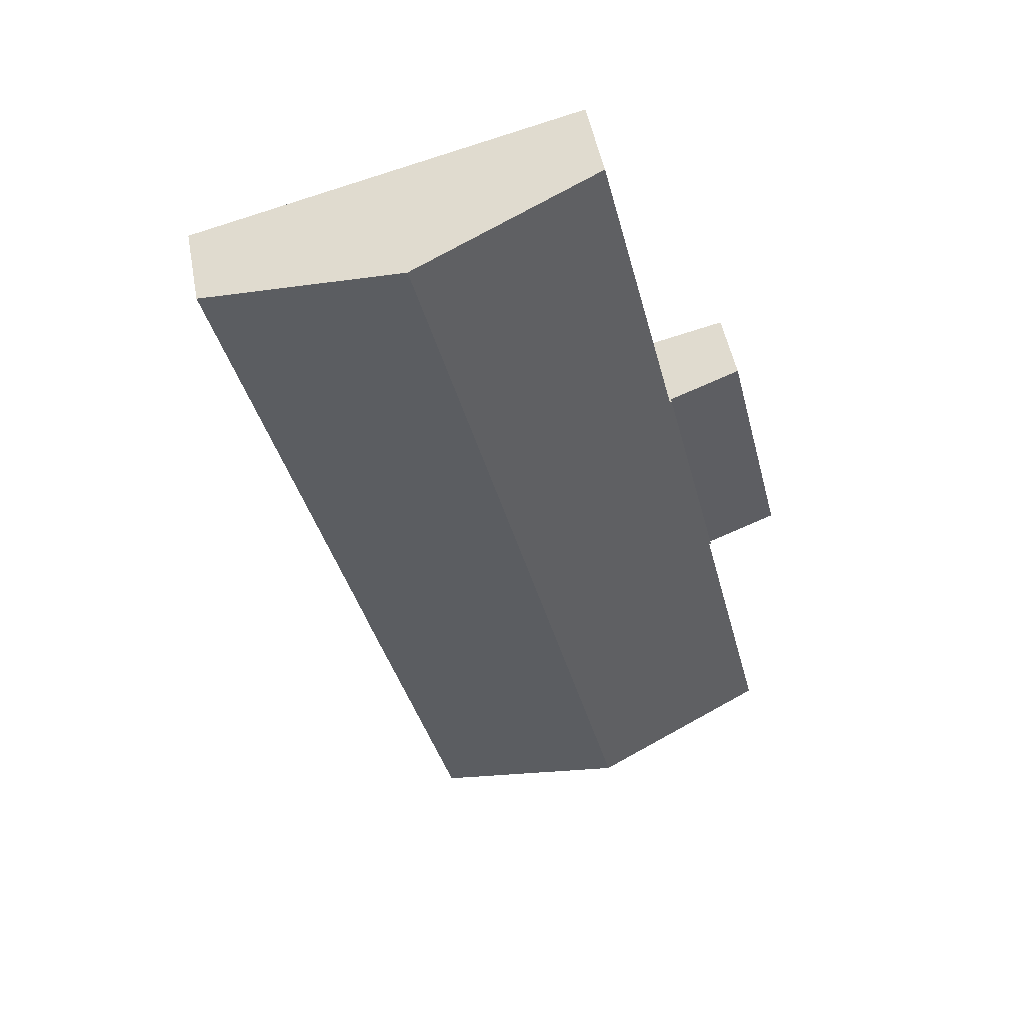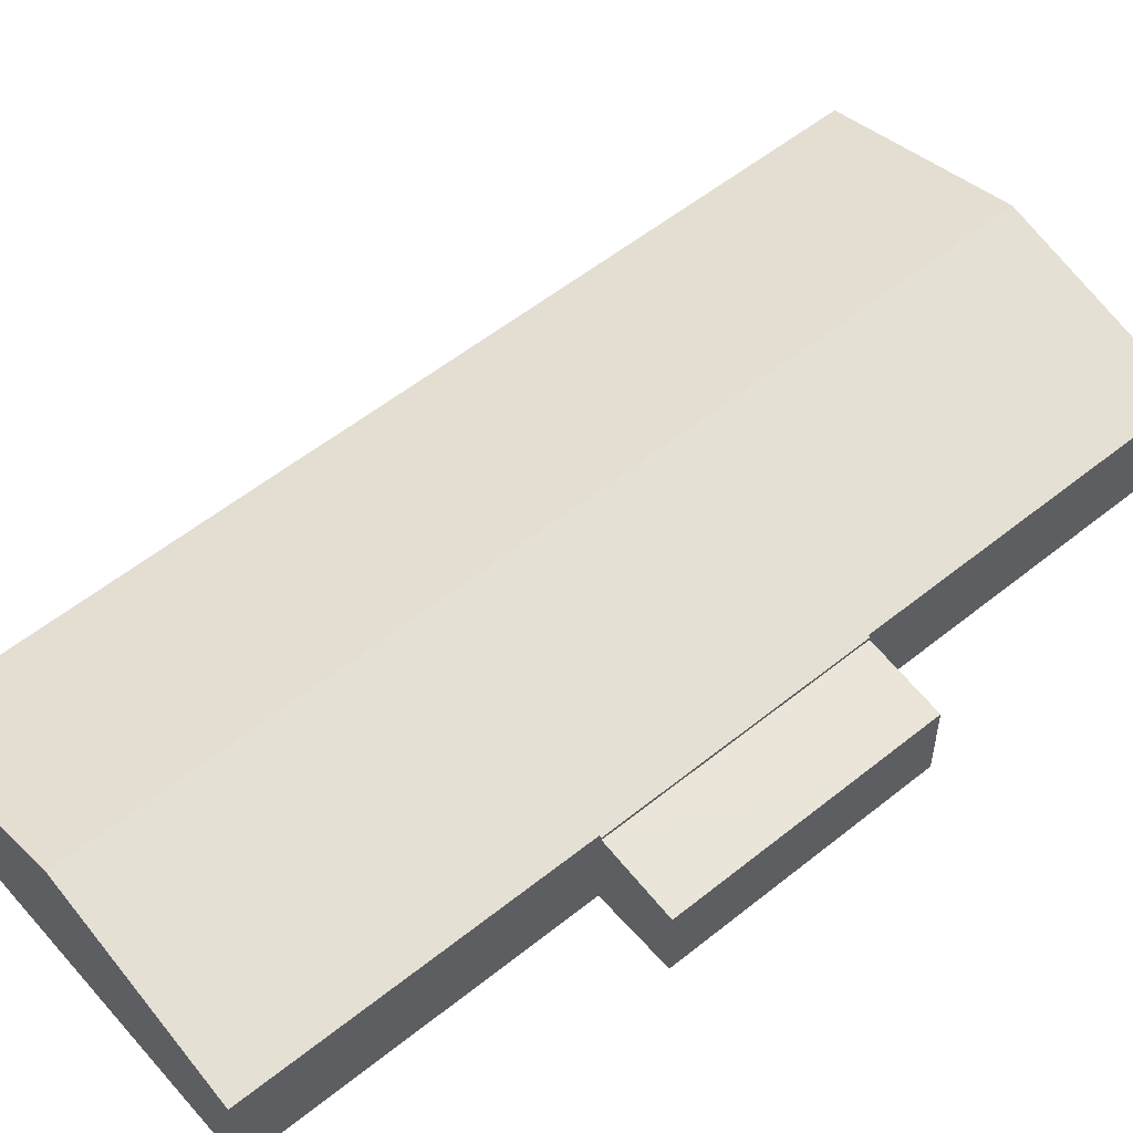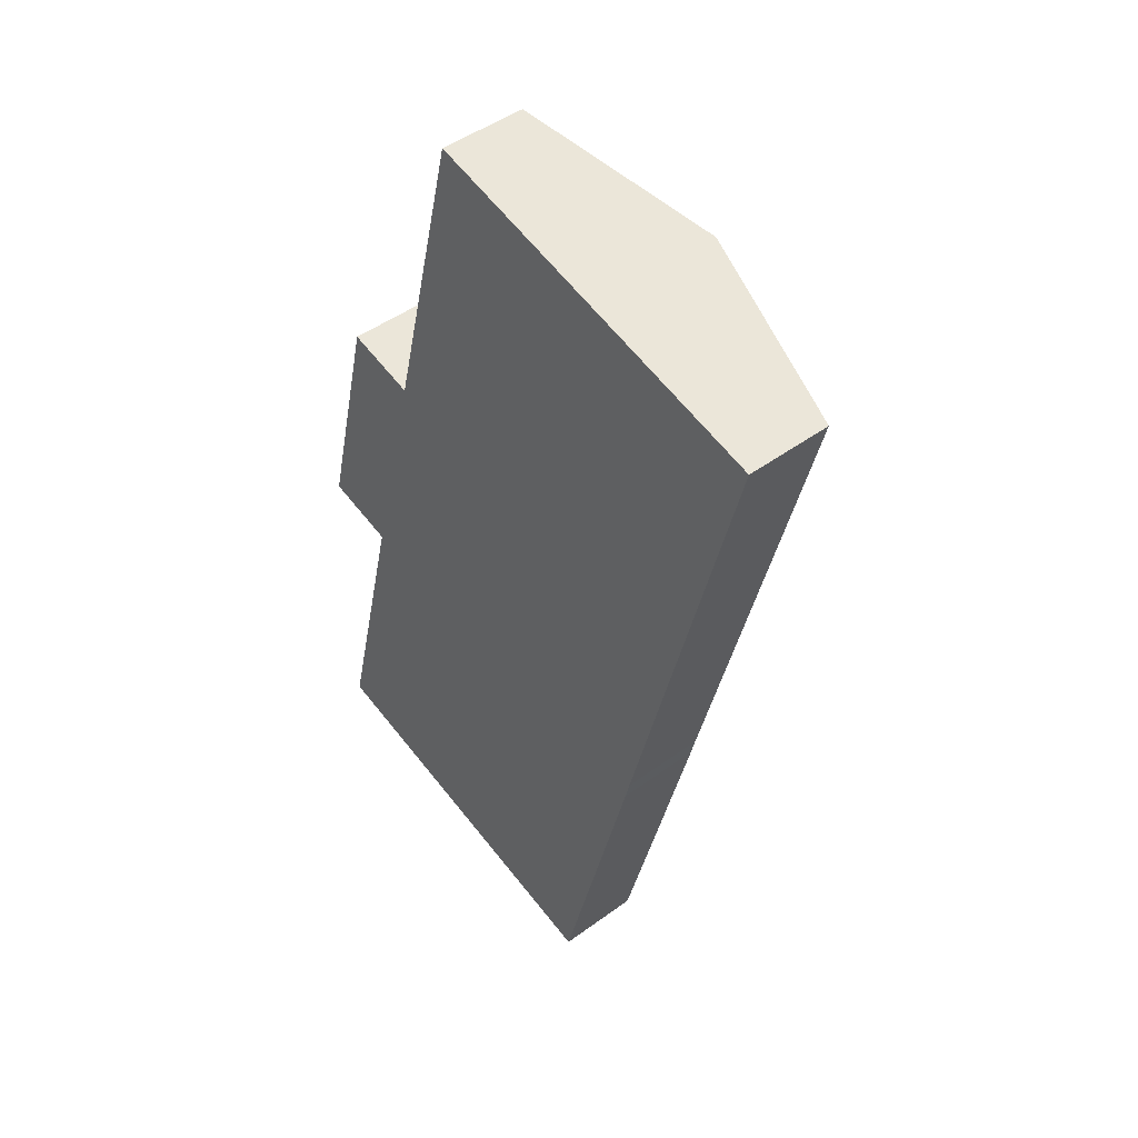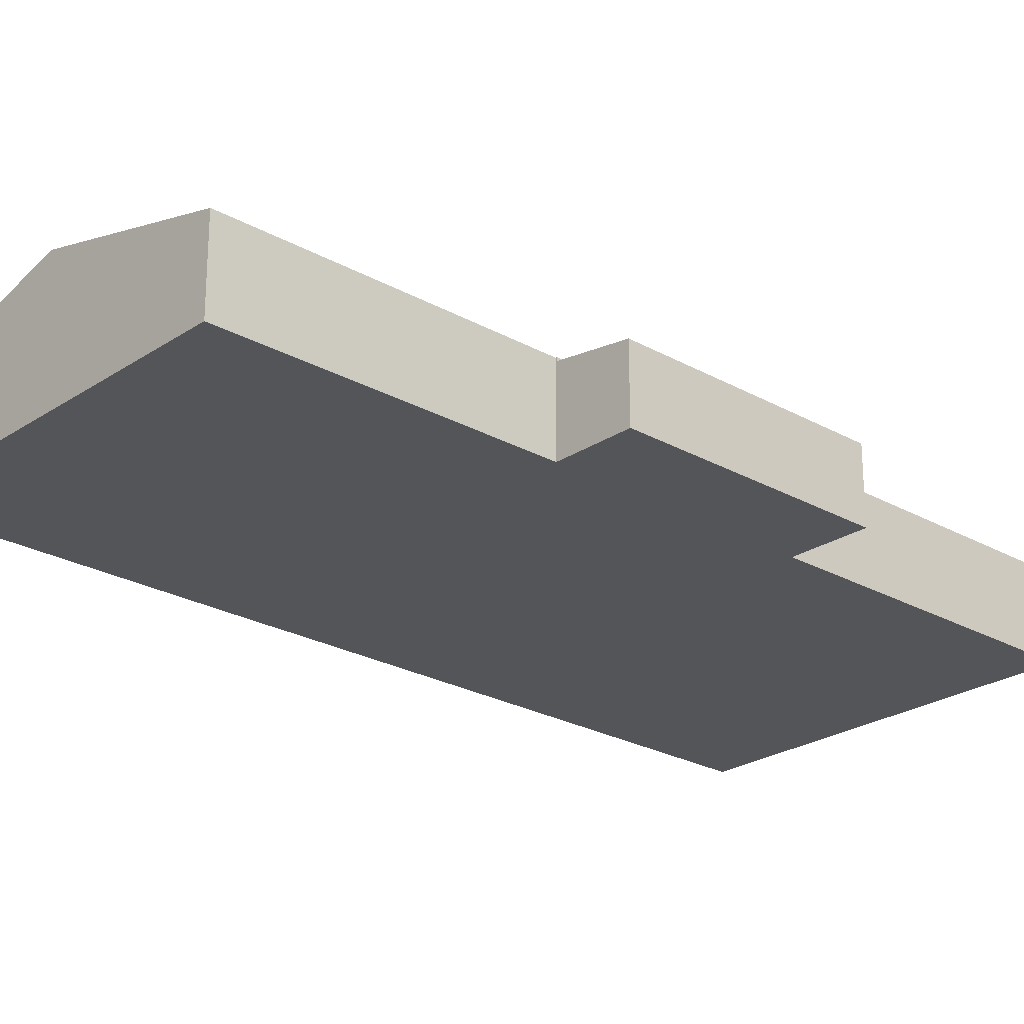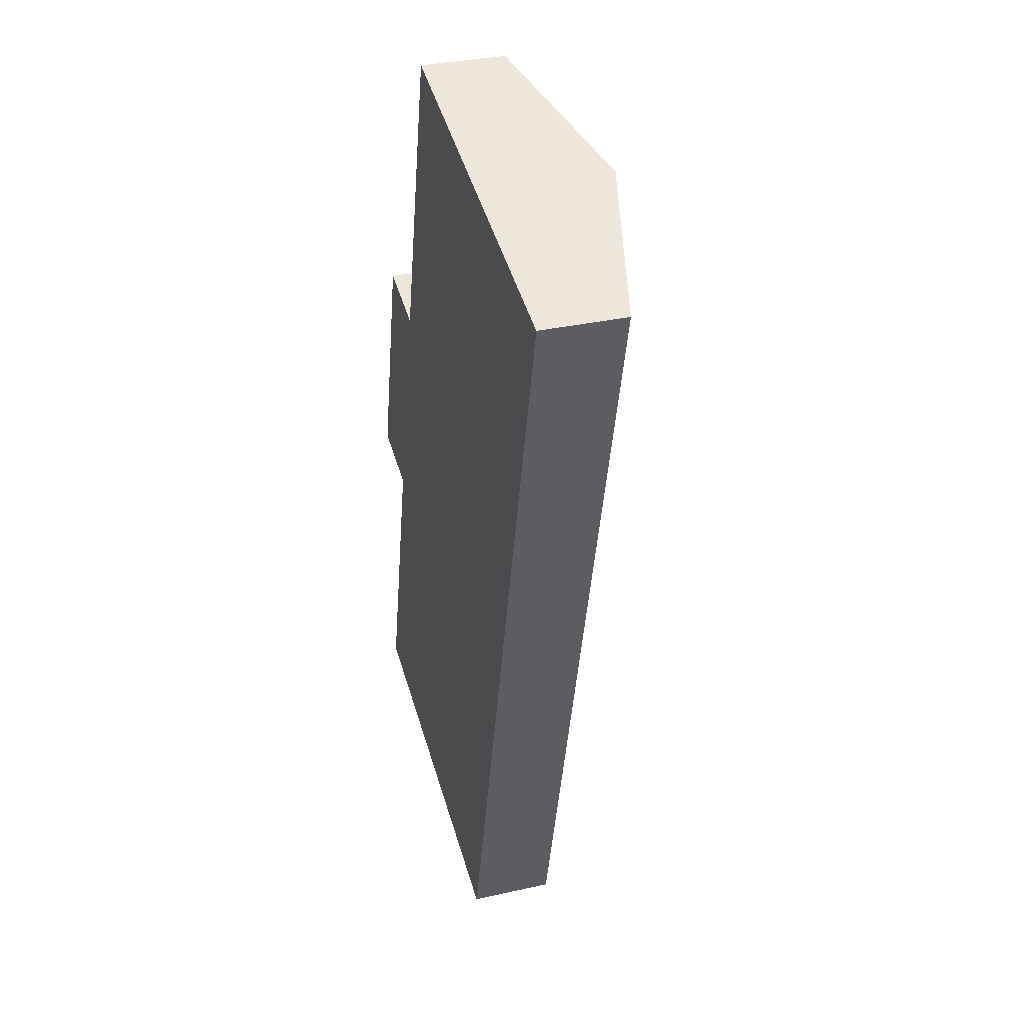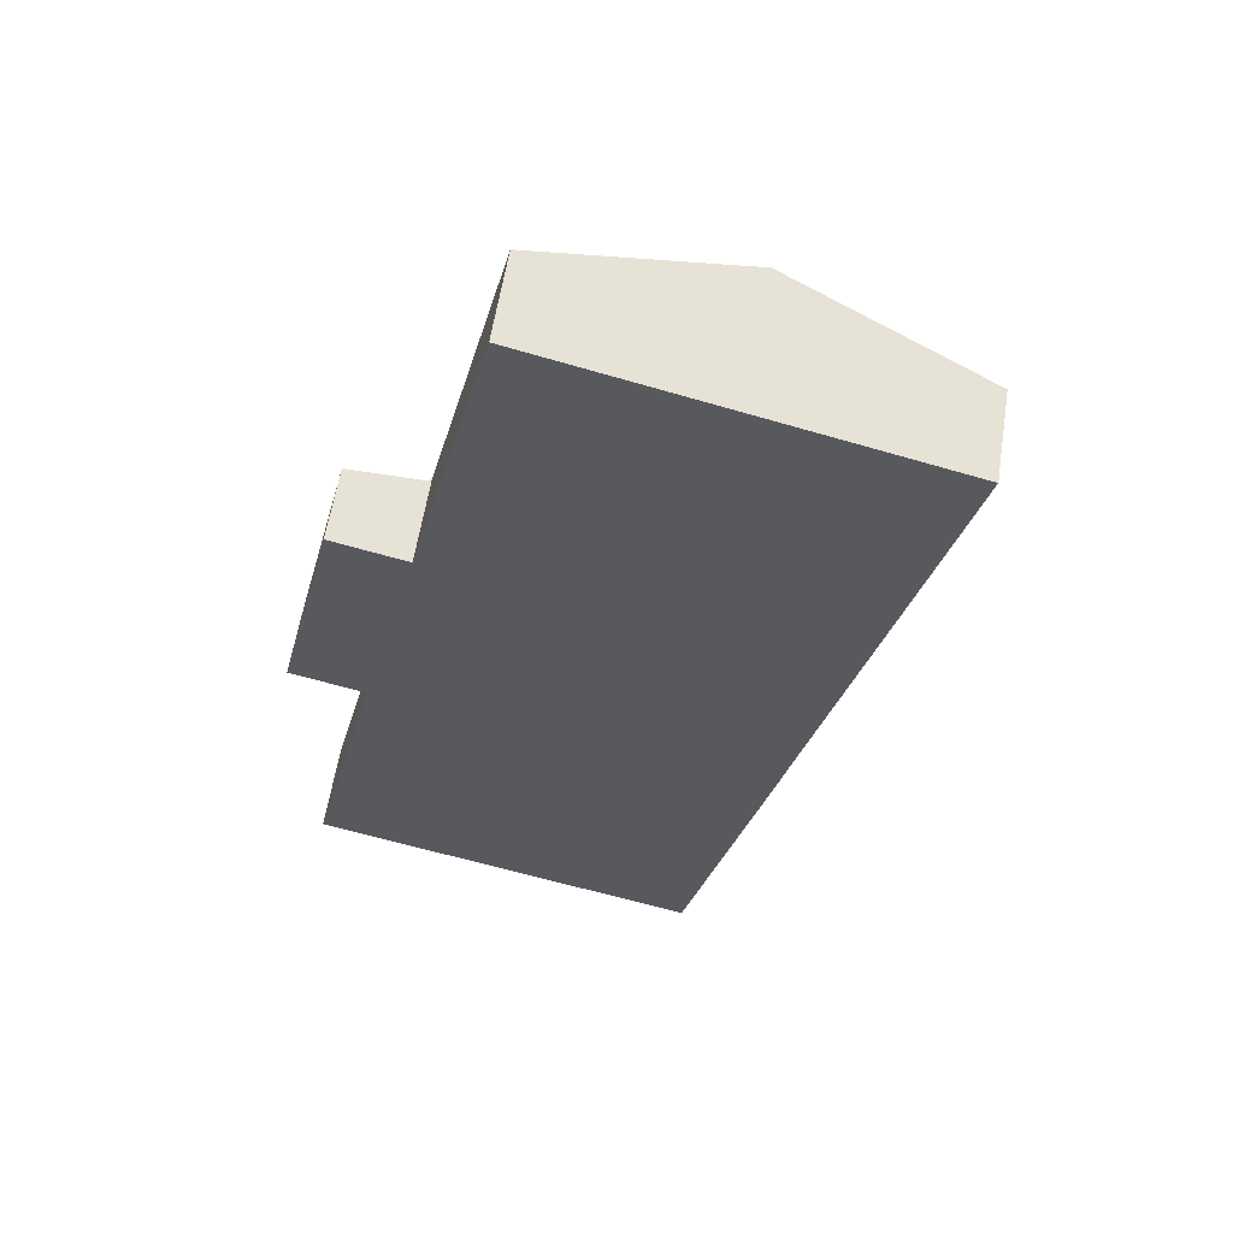
<metadata>
{"format":"obj","ext":"obj","renderer":"f3d","projection":"perspective","resolution":1024,"background":"white","views":[{"elev":50.4,"azim":169.3,"up":"+Z"},{"elev":55.1,"azim":-116.6,"up":"+Y"},{"elev":46.7,"azim":50.1,"up":"+Z"},{"elev":-24.5,"azim":-118.9,"up":"+Y"},{"elev":34.2,"azim":73.2,"up":"+Z"},{"elev":59.9,"azim":9.1,"up":"+Z"}]}
</metadata>
<code>
v  3.864 4.381 16.47
v  3.256 3.825 30.63
v  7.113 4.382 29.69
v  2.122 3.826 26
v  0.021 3.826 17.41
v  0.021 -1.066e-15 17.41
v  2.122 -1.592e-15 26
v  3.256 -1.876e-15 30.63
v  7.113 -1.818e-15 29.69
v  3.864 -1.009e-15 16.47
v  7.113 4.54 29.69
v  3.97 4.569 16.45
v  3.864 4.54 16.47
v  14.08 7.259 13.87
v  7.212 4.567 29.67
v  17.38 7.259 27.29
v  7.239 4.567 29.78
v  11.48 4.567 47.05
v  21.62 7.259 44.56
v  3.948 4.569 16.36
v  10.06 7.259 -2.468
v  0 4.587 2.809e-16
v  27.79 4.572 26
v  31.73 4.575 42.08
v  27.49 4.572 24.8
v  25.03 4.571 14.75
v  24.76 4.566 13.6
v  24.22 4.567 11.38
v  20.17 4.575 -4.947
v  15.92 5.705 -3.903
v  3.97 -1.007e-15 16.45
v  3.948 -1.001e-15 16.36
v  0 0 0
v  7.212 -1.817e-15 29.67
v  11.48 -2.881e-15 47.05
v  7.239 -1.824e-15 29.78
v  20.17 3.029e-16 -4.947
v  15.92 2.39e-16 -3.903
v  10.06 1.511e-16 -2.468
v  21.62 -2.728e-15 44.56
v  31.73 -2.576e-15 42.08
v  27.79 -1.592e-15 26
v  27.49 -1.519e-15 24.8
v  25.03 -9.03e-16 14.75
v  24.76 -8.325e-16 13.6
v  24.22 -6.971e-16 11.38
g defaultobject
f 1 2 3
f 2 1 4
f 4 1 5
f 6 4 5
f 4 6 7
f 4 7 2
f 2 7 8
f 2 9 3
f 9 2 8
f 9 1 3
f 1 9 10
f 10 5 1
f 5 10 6
f 7 9 8
f 9 7 10
f 10 7 6
f 11 12 13
f 12 11 14
f 14 11 15
f 14 15 16
f 16 15 17
f 16 17 18
f 16 18 19
f 20 21 22
f 21 20 14
f 14 20 12
f 23 19 24
f 19 23 16
f 16 23 25
f 16 25 26
f 16 26 14
f 14 26 27
f 14 27 28
f 14 28 29
f 14 29 30
f 14 30 21
f 20 31 12
f 31 20 22
f 31 22 32
f 32 22 33
f 10 11 13
f 11 10 9
f 34 17 15
f 17 34 18
f 18 34 35
f 35 34 36
f 31 13 12
f 13 31 10
f 37 30 29
f 30 37 38
f 30 38 21
f 21 38 39
f 21 39 22
f 22 39 33
f 11 34 15
f 34 11 9
f 35 19 18
f 19 35 40
f 19 40 24
f 24 40 41
f 41 23 24
f 23 41 42
f 23 42 25
f 25 42 43
f 25 43 26
f 26 43 44
f 26 44 27
f 27 44 45
f 27 45 28
f 28 45 46
f 28 46 29
f 29 46 37
f 41 34 42
f 34 41 36
f 36 41 35
f 35 41 40
f 46 38 37
f 38 46 39
f 39 46 33
f 33 46 32
f 32 46 45
f 32 45 44
f 32 44 43
f 32 43 42
f 32 42 31
f 31 42 10
f 10 42 34
f 10 34 9

</code>
